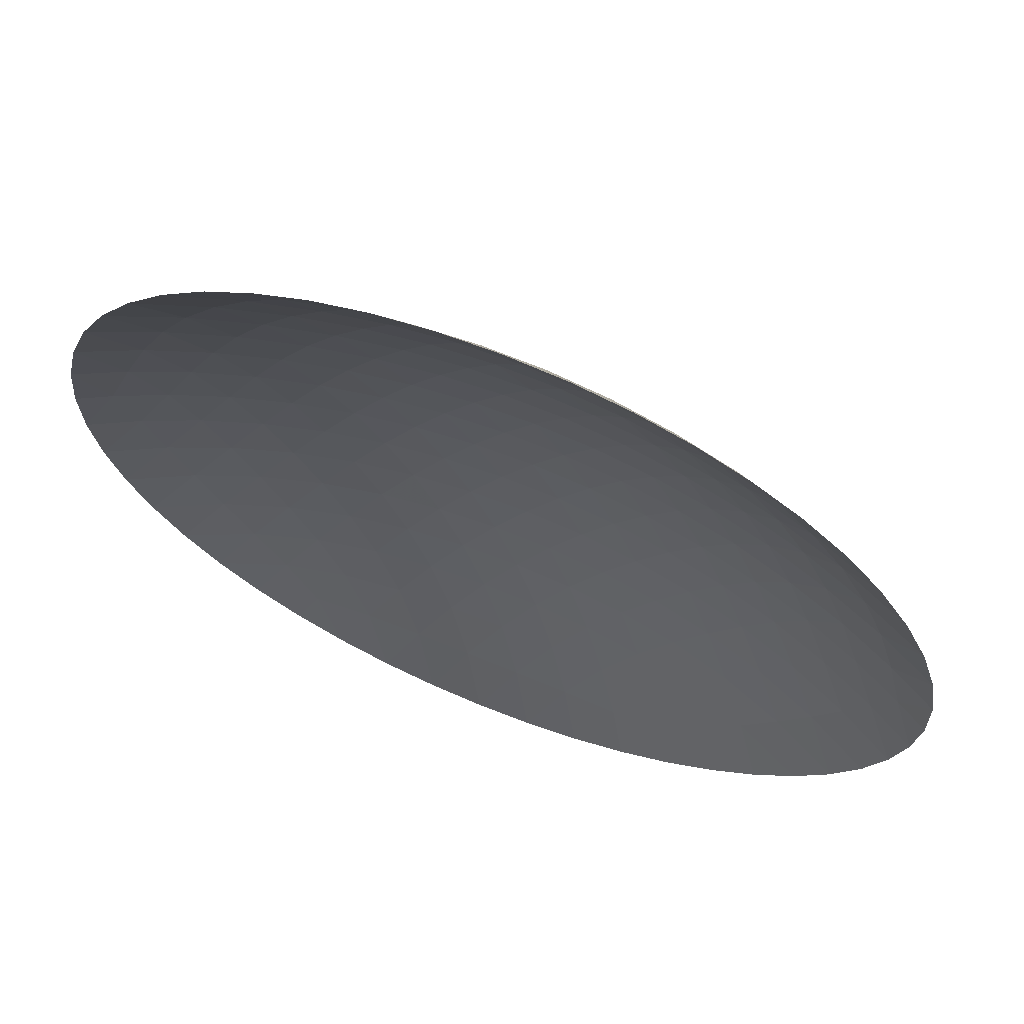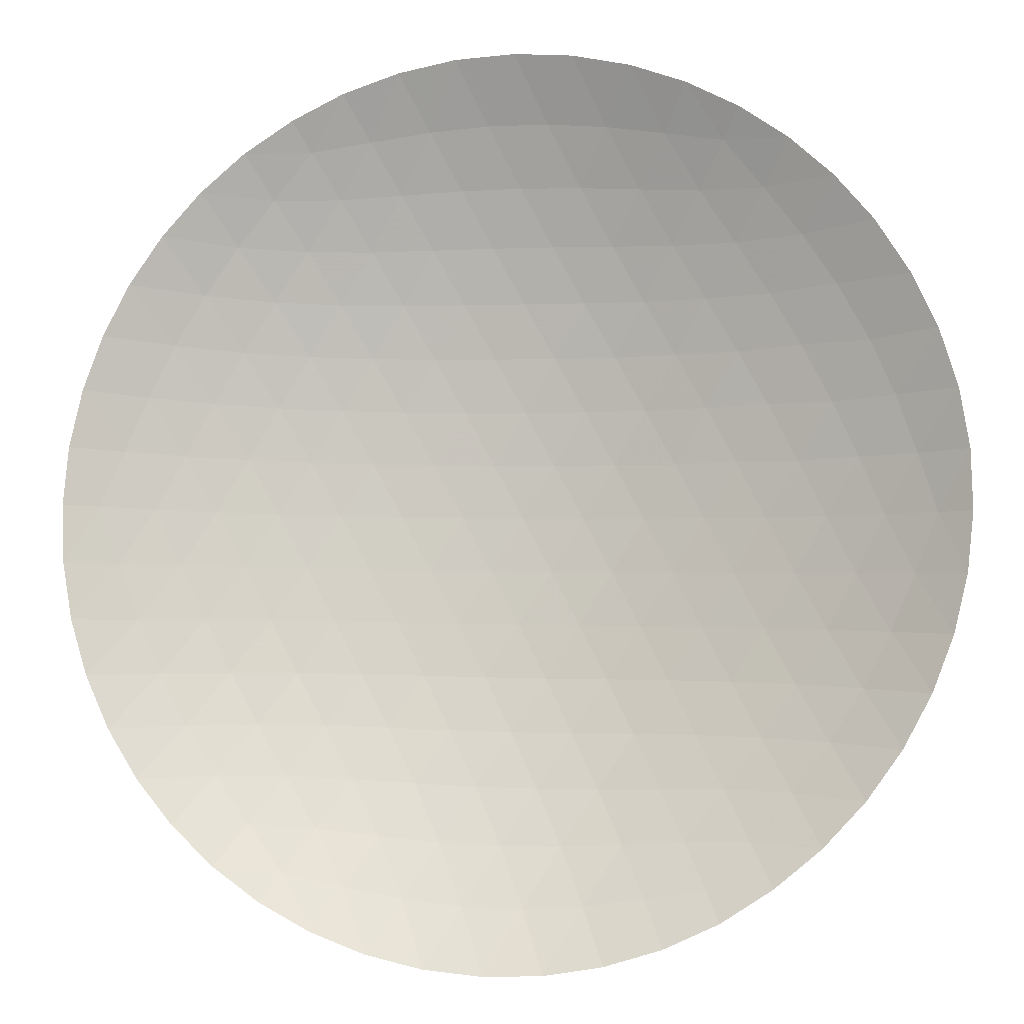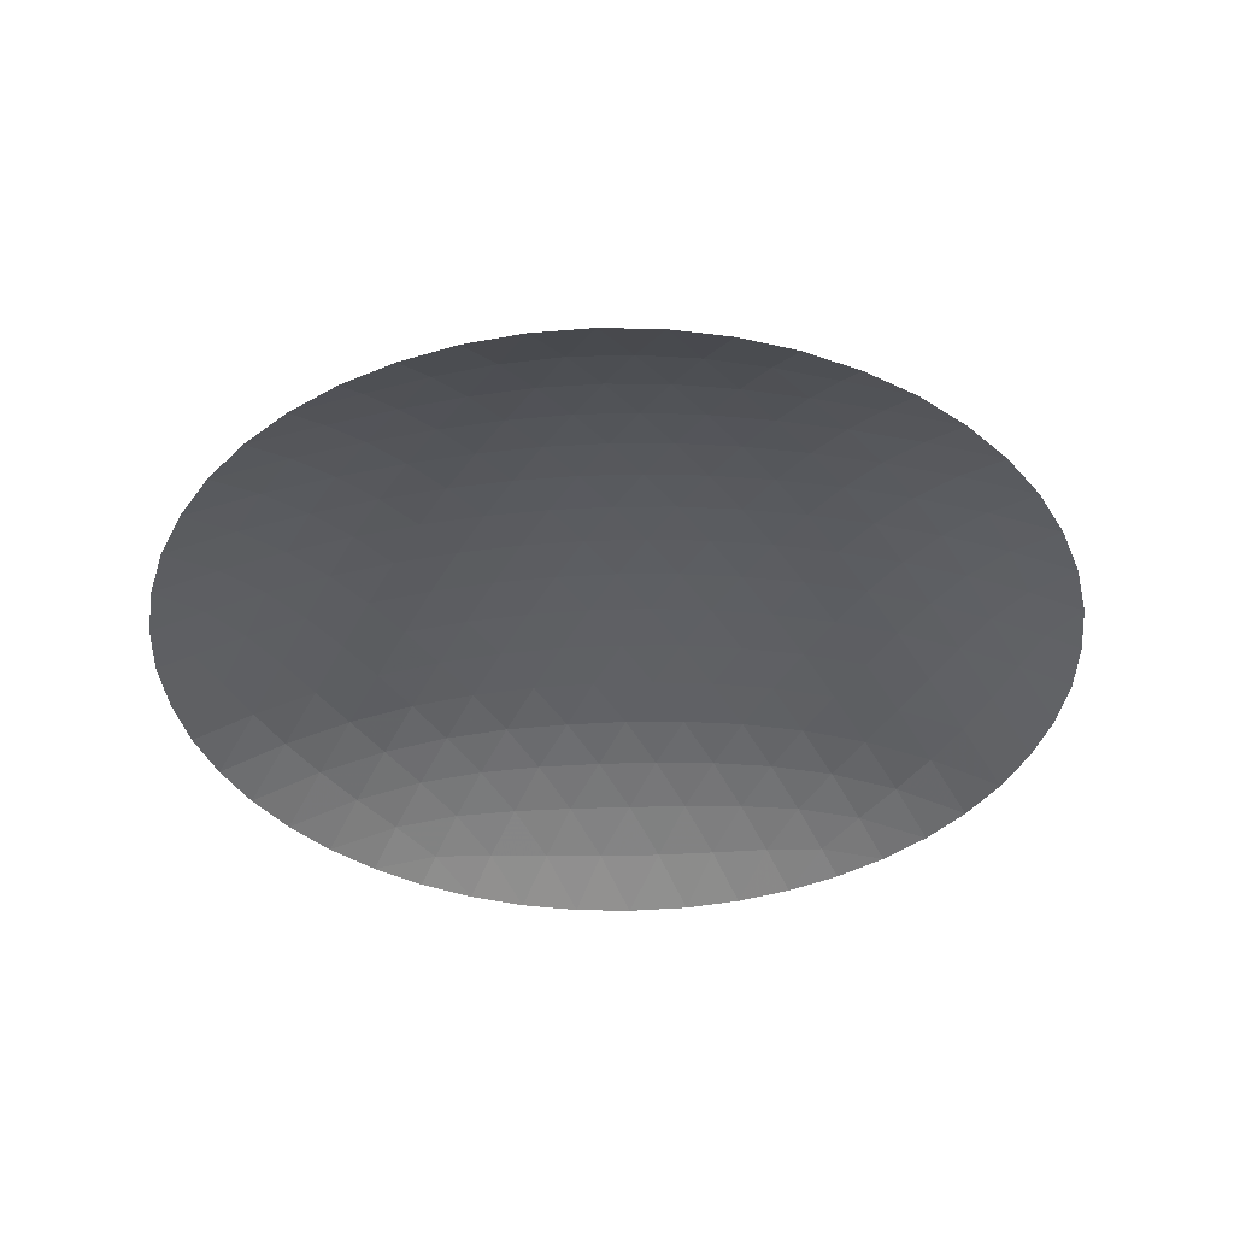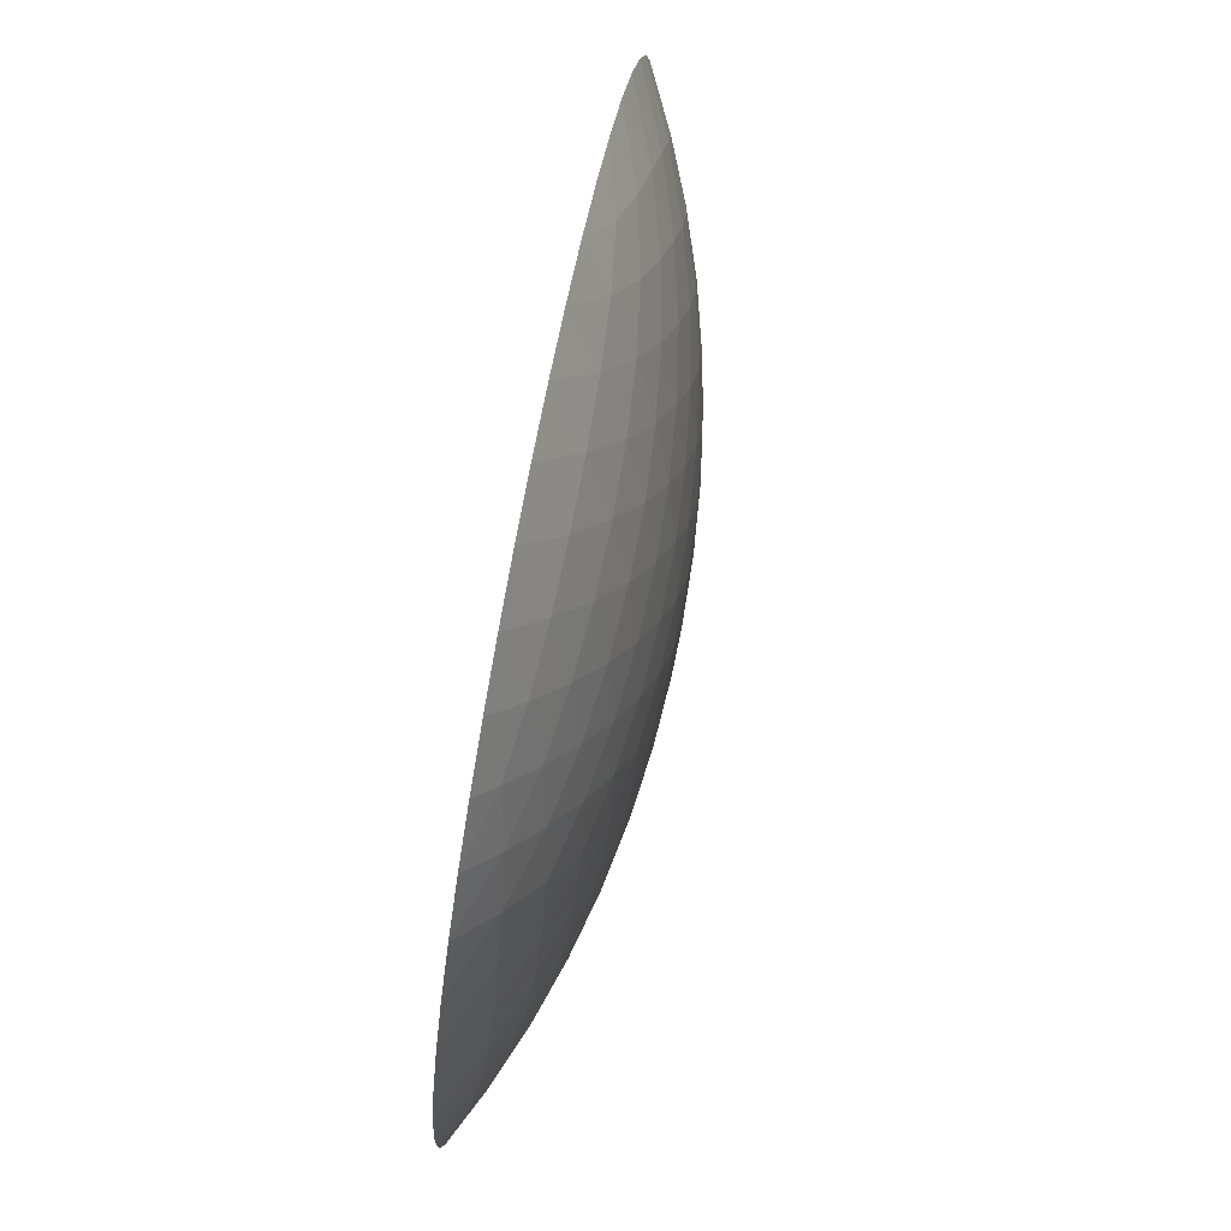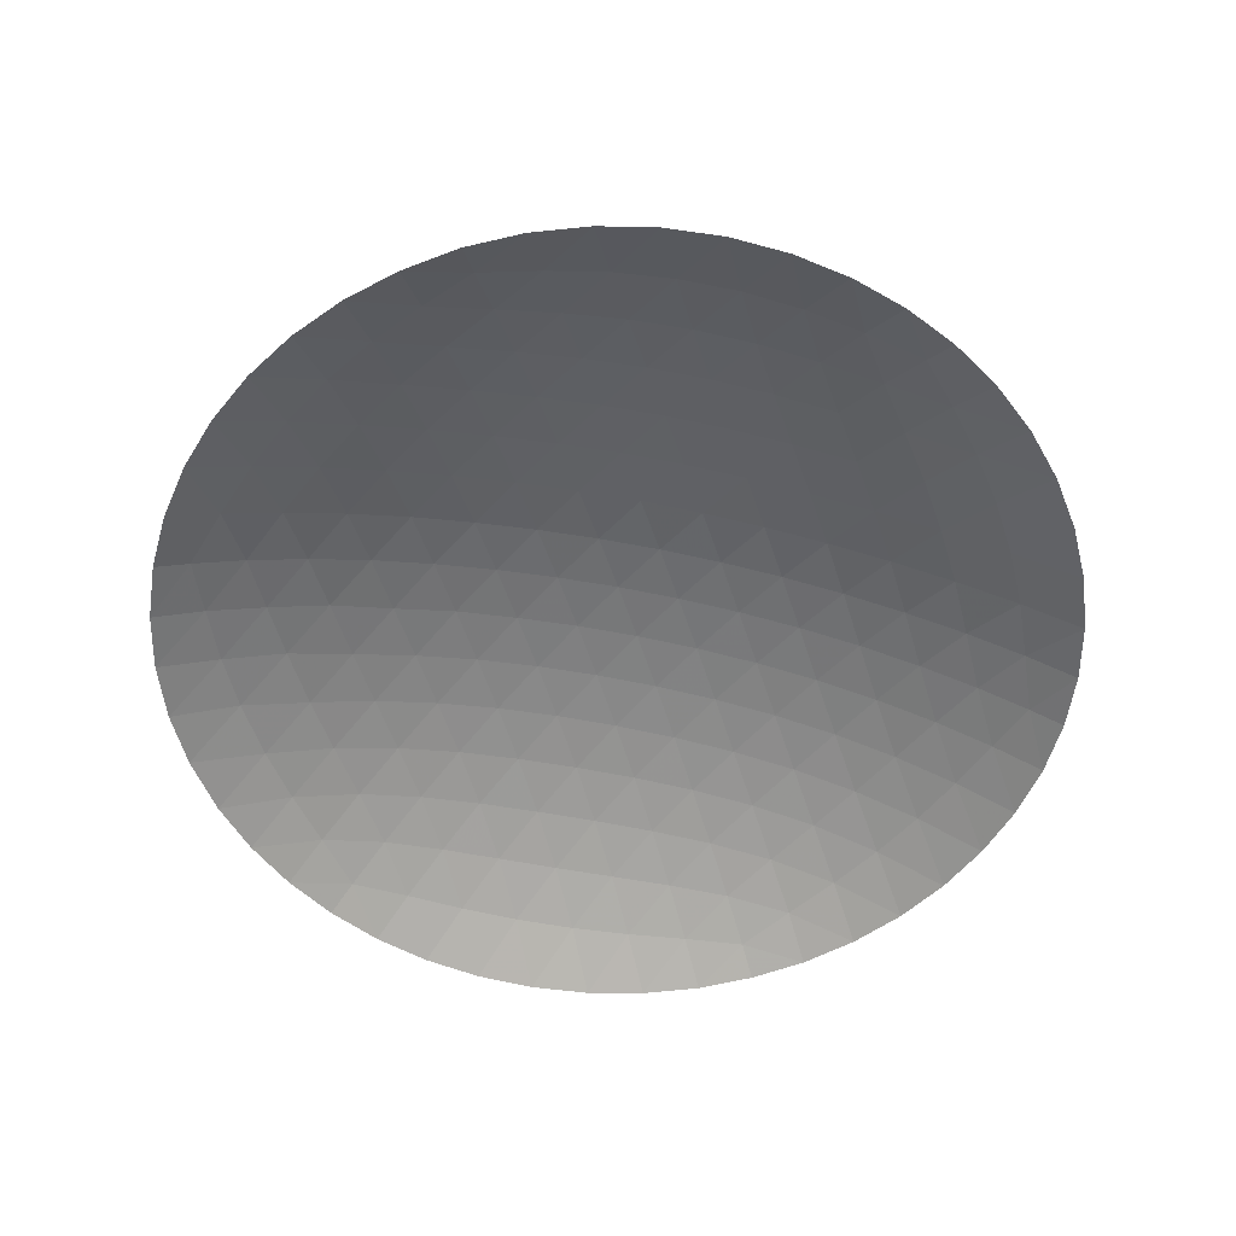
<metadata>
{"format":"obj","ext":"obj","renderer":"f3d","projection":"perspective","resolution":1024,"background":"white","views":[{"elev":66.4,"azim":-157.9,"up":"+Y"},{"elev":-7.8,"azim":-167.9,"up":"+Y"},{"elev":-39.2,"azim":64.0,"up":"+Z"},{"elev":76.3,"azim":-79.0,"up":"+Y"},{"elev":-55.4,"azim":-10.0,"up":"+Z"}]}
</metadata>
<code>
v   -0.2507 0.1731 0.1239.
v   0.0158 -0.2538 0
v   0.2524 0.1874 0
v   -0.01103 0.6155 0
v   -0.5154 0.6009 0
v   -0.7543 0.1518 0
v   -0.4842 -0.2743 0
v   -0.1042 -0.06234 0.08919.
v   0.1926 -0.06474 0
v   0.02664 0.1814 0.08919.
v   0.1786 0.4364 0
v   -0.1191 0.4171 0.08919.
v   -0.2666 0.676 0
v   -0.3963 0.409 0.08919.
v   -0.696 0.4072 0
v   -0.5283 0.1623 0.08919.
v   -0.6766 -0.09559 0
v   -0.3807 -0.07216 0.08919.
v   -0.2316 -0.3305 0
v   0.03884 -0.05854 0.06002.
v   0.1025 0.06005 0.06002.
v   -0.03802 0.05911 0.09785.
v   0.09553 0.3068 0.06002.
v   0.02511 0.4216 0.06002.
v   -0.04501 0.2999 0.09785.
v   -0.1935 0.5396 0.06002.
v   -0.3296 0.5356 0.06002.
v   -0.2575 0.4145 0.09785.
v   -0.5396 0.4057 0.06002.
v   -0.6056 0.2826 0.06002.
v   -0.4631 0.2878 0.09785.
v   -0.5958 0.03564 0.06002.
v   -0.5236 -0.07851 0.06002.
v   -0.4555 0.04463 0.09785.
v   -0.3052 -0.1941 0.06002.
v   -0.1702 -0.1894 0.06002.
v   -0.2424 -0.06834 0.09785.
v   -0.1775 0.05524 0.1155.
v   -0.1119 0.1774 0.1155.
v   -0.03412 -0.1743 0.04498.
v   0.1165 -0.1708 0
v   0.239 0.05744 0
v   0.1587 0.1849 0.04498.
v   -0.185 0.2954 0.1155.
v   0.2317 0.3171 0
v   0.09567 0.5387 0
v   -0.05581 0.533 0.04498.
v   -0.3237 0.2911 0.1155.
v   -0.1342 0.6626 0
v   -0.3963 0.6549 0
v   -0.4659 0.5212 0.04498.
v   -0.3895 0.1683 0.1155.
v   -0.6165 0.5184 0
v   -0.7427 0.2825 0
v   -0.6605 0.1562 0.04498.
v   -0.3161 0.05066 0.1155.
v   -0.7317 0.02329 0
v   -0.5924 -0.1968 0
v   -0.442 -0.1894 0.04498.
v   -0.3616 -0.3192 0
v   -0.103 -0.3083 0
v   0.07209 0 0.06167.
v   0.03226 0.06009 0.08167.
v   0 0 0.08167.
v   0.06181 0.3651 0.06167.
v   -0.01039 0.361 0.08167.
v   0.0254 0.3029 0.08167.
v   -0.2611 0.5394 0.06167.
v   -0.2938 0.4749 0.08167.
v   -0.2251 0.4769 0.08167.
v   -0.5732 0.3471 0.06167.
v   -0.5336 0.2866 0.08167.
v   -0.5011 0.3469 0.08167.
v   -0.5612 -0.02212 0.06167.
v   -0.4893 -0.01702 0.08167.
v   -0.5257 0.04063 0.08167.
v   -0.2379 -0.1932 0.06167.
v   -0.2061 -0.1285 0.08167.
v   -0.2742 -0.131 0.08167.
v   -0.1079 0.05737 0.109.
v   -0.07523 0.1183 0.109.
v   -0.1447 0.1164 0.1176.
v   0.03797 -0.1691 0.02809.
v   0.07802 -0.1158 0.03272.
v   0.003045 -0.1161 0.0548.
v   0.1719 0.059 0.03272.
v   0.1942 0.1219 0.02809.
v   0.1307 0.1217 0.0548.
v   -0.07878 0.2386 0.109.
v   -0.1152 0.2975 0.109.
v   -0.1484 0.2364 0.1176.
v   0.1908 0.2497 0.02809.
v   0.1647 0.3118 0.03272.
v   0.1274 0.2465 0.0548.
v   0.06104 0.481 0.03272.
v   0.01745 0.5319 0.02809.
v   -0.01445 0.4771 0.0548.
v   -0.2215 0.3546 0.109.
v   -0.2909 0.3525 0.109.
v   -0.2543 0.2933 0.1176.
v   -0.09559 0.5933 0.02809.
v   -0.1631 0.602 0.03272.
v   -0.1248 0.537 0.0548.
v   -0.3636 0.5961 0.03272.
v   -0.4295 0.5837 0.02809.
v   -0.3971 0.529 0.0548.
v   -0.3932 0.2891 0.109.
v   -0.4263 0.2273 0.109.
v   -0.3566 0.2301 0.1176.
v   -0.538 0.5164 0.02809.
v   -0.5784 0.4632 0.03272.
v   -0.5033 0.4632 0.0548.
v   -0.675 0.2831 0.03272.
v   -0.6972 0.2185 0.02809.
v   -0.6334 0.2208 0.0548.
v   -0.4223 0.1067 0.109.
v   -0.3856 0.04783 0.109.
v   -0.3528 0.1095 0.1176.
v   -0.6915 0.09084 0.02809.
v   -0.6649 0.0297 0.03272.
v   -0.6282 0.09515 0.0548.
v   -0.5586 -0.1384 0.03272.
v   -0.5142 -0.1895 0.02809.
v   -0.4838 -0.1334 0.0548.
v   -0.2792 -0.008629 0.109.
v   -0.2101 -0.006232 0.109.
v   -0.2468 0.05285 0.1176.
v   -0.4009 -0.2492 0.02809.
v   -0.3343 -0.2573 0.03272.
v   -0.3729 -0.1922 0.0548.
v   -0.1357 -0.2496 0.03272.
v   -0.07029 -0.2369 0.02809.
v   -0.1027 -0.1824 0.0548.
v   -0.03369 -0.05961 0.07764.
v   -0.07087 -0.001451 0.09573.
v   0.1141 -0.06013 0.0348.
v   0.1454 -0.001811 0.0348.
v   0.06334 0.1211 0.07764.
v   -0.005685 0.12 0.09573.
v   0.05986 0.2437 0.07764.
v   -0.009117 0.241 0.09573.
v   0.1349 0.371 0.0348.
v   0.1004 0.4274 0.0348.
v   -0.0479 0.4186 0.07764.
v   -0.08167 0.3584 0.09573.
v   -0.1563 0.4771 0.07764.
v   -0.1885 0.4161 0.09573.
v   -0.2297 0.6057 0.0348.
v   -0.2976 0.6037 0.0348.
v   -0.3627 0.4711 0.07764.
v   -0.3267 0.4121 0.09573.
v   -0.4668 0.4069 0.07764.
v   -0.4301 0.3484 0.09573.
v   -0.6149 0.4074 0.0348.
v   -0.6487 0.3444 0.0348.
v   -0.566 0.2219 0.07764.
v   -0.4959 0.2267 0.09573.
v   -0.5609 0.09943 0.07764.
v   -0.4919 0.1031 0.09573.
v   -0.6342 -0.02908 0.0348.
v   -0.5986 -0.08544 0.0348.
v   -0.4512 -0.07444 0.07764.
v   -0.4185 -0.01347 0.09573.
v   -0.3428 -0.1319 0.07764.
v   -0.3113 -0.07046 0.09573.
v   -0.2681 -0.2601 0.0348.
v   -0.2015 -0.2578 0.0348.
v   -0.1375 -0.1246 0.07764.
v   -0.1736 -0.06554 0.09573.
v   -0.2141 0.1142 0.1218.
v   -0.1813 0.1753 0.1218.
v   -0.1408 -0.003736 0.1047.
v   -0.04246 0.1795 0.1047.
v   -0.06828 -0.1198 0.06909.
v   -0.004002 -0.2224 0.0193.
v   0.06886 -0.2156 0
v   0.158 -0.1202 0
v   0.09432 0.1832 0.06909.
v   0.2198 -0.005188 0
v   0.25 0.122 0
v   0.2153 0.1864 0.0193.
v   -0.2179 0.2342 0.1218.
v   -0.152 0.3565 0.1047.
v   0.2465 0.2525 0
v   0.209 0.3785 0
v   -0.0867 0.4766 0.06909.
v   0.1406 0.4902 0
v   0.04453 0.581 0
v   -0.02854 0.5827 0.0193.
v   -0.2872 0.2321 0.1218.
v   -0.3602 0.3501 0.1047.
v   -0.07005 0.6429 0
v   -0.1993 0.6737 0
v   -0.432 0.4665 0.06909.
v   -0.3321 0.6697 0
v   -0.4577 0.6318 0
v   -0.4958 0.5694 0.0193.
v   -0.32 0.1709 0.1218.
v   -0.4589 0.1656 0.1047.
v   -0.5685 0.5631 0
v   -0.6586 0.4677 0
v   -0.596 0.1593 0.06909.
v   -0.7232 0.3471 0
v   -0.753 0.2174 0
v   -0.7172 0.1536 0.0193.
v   -0.2834 0.112 0.1218.
v   -0.3486 -0.01081 0.1047.
v   -0.7472 0.08682 0
v   -0.7081 -0.03771 0
v   -0.4122 -0.1322 0.06909.
v   -0.6381 -0.1486 0
v   -0.5412 -0.2385 0
v   -0.4681 -0.2398 0.0193.
v   -0.4244 -0.3009 0
v   -0.297 -0.3291 0
v   -0.1666 -0.3236 0
v   -0.04186 -0.2849 0
f 63 62 64.
f 66 65 67.
f 69 68 70.
f 72 71 73.
f 75 74 76.
f 78 77 79.
f 81 80 82.
f 84 83 85.
f 87 86 88.
f 90 89 91.
f 93 92 94.
f 96 95 97.
f 99 98 100.
f 102 101 103.
f 105 104 106.
f 108 107 109.
f 111 110 112.
f 114 113 115.
f 117 116 118.
f 120 119 121.
f 123 122 124.
f 126 125 127.
f 129 128 130.
f 132 131 133.
f 64 134 135.
f 137 136 62.
f 138 63 139.
f 67 140 141.
f 143 142 65.
f 144 66 145.
f 70 146 147.
f 149 148 68.
f 150 69 151.
f 73 152 153.
f 155 154 71.
f 156 72 157.
f 76 158 159.
f 161 160 74.
f 162 75 163.
f 79 164 165.
f 167 166 77.
f 168 78 169.
f 82 170 171.
f 135 172 80.
f 139 81 173.
f 85 174 134.
f 176 175 83.
f 177 84 136.
f 88 138 178.
f 179 137 86.
f 180 87 181.
f 91 171 182.
f 141 173 89.
f 145 90 183.
f 94 178 140.
f 184 181 92.
f 185 93 142.
f 97 144 186.
f 187 143 95.
f 188 96 189.
f 100 182 190.
f 147 183 98.
f 151 99 191.
f 103 186 146.
f 192 189 101.
f 193 102 148.
f 106 150 194.
f 195 149 104.
f 196 105 197.
f 109 190 198.
f 153 191 107.
f 157 108 199.
f 112 194 152.
f 200 197 110.
f 201 111 154.
f 115 156 202.
f 203 155 113.
f 204 114 205.
f 118 198 206.
f 159 199 116.
f 163 117 207.
f 121 202 158.
f 208 205 119.
f 209 120 160.
f 124 162 210.
f 211 161 122.
f 212 123 213.
f 127 206 170.
f 165 207 125.
f 169 126 172.
f 130 210 164.
f 214 213 128.
f 215 129 166.
f 133 168 174.
f 216 167 131.
f 217 132 175.
f 62 20 64.
f 21 62 63.
f 63 64 22.
f 65 23 67.
f 24 65 66.
f 66 67 25.
f 68 26 70.
f 27 68 69.
f 69 70 28.
f 71 29 73.
f 30 71 72.
f 72 73 31.
f 74 32 76.
f 33 74 75.
f 75 76 34.
f 77 35 79.
f 36 77 78.
f 78 79 37.
f 80 38 82.
f 22 80 81.
f 81 82 39.
f 83 40 85.
f 41 83 84.
f 84 85 20.
f 86 21 88.
f 42 86 87.
f 87 88 43.
f 89 39 91.
f 25 89 90.
f 90 91 44.
f 92 43 94.
f 45 92 93.
f 93 94 23.
f 95 24 97.
f 46 95 96.
f 96 97 47.
f 98 44 100.
f 28 98 99.
f 99 100 48.
f 101 47 103.
f 49 101 102.
f 102 103 26.
f 104 27 106.
f 50 104 105.
f 105 106 51.
f 107 48 109.
f 31 107 108.
f 108 109 52.
f 110 51 112.
f 53 110 111.
f 111 112 29.
f 113 30 115.
f 54 113 114.
f 114 115 55.
f 116 52 118.
f 34 116 117.
f 117 118 56.
f 119 55 121.
f 57 119 120.
f 120 121 32.
f 122 33 124.
f 58 122 123.
f 123 124 59.
f 125 56 127.
f 37 125 126.
f 126 127 38.
f 128 59 130.
f 60 128 129.
f 129 130 35.
f 131 36 133.
f 61 131 132.
f 132 133 40.
f 134 8 135.
f 20 134 64.
f 64 135 22.
f 136 20 62.
f 9 136 137.
f 137 62 21.
f 63 22 139.
f 21 63 138.
f 138 139 10.
f 140 10 141.
f 23 140 67.
f 67 141 25.
f 142 23 65.
f 11 142 143.
f 143 65 24.
f 66 25 145.
f 24 66 144.
f 144 145 12.
f 146 12 147.
f 26 146 70.
f 70 147 28.
f 148 26 68.
f 13 148 149.
f 149 68 27.
f 69 28 151.
f 27 69 150.
f 150 151 14.
f 152 14 153.
f 29 152 73.
f 73 153 31.
f 154 29 71.
f 15 154 155.
f 155 71 30.
f 72 31 157.
f 30 72 156.
f 156 157 16.
f 158 16 159.
f 32 158 76.
f 76 159 34.
f 160 32 74.
f 17 160 161.
f 161 74 33.
f 75 34 163.
f 33 75 162.
f 162 163 18.
f 164 18 165.
f 35 164 79.
f 79 165 37.
f 166 35 77.
f 19 166 167.
f 167 77 36.
f 78 37 169.
f 36 78 168.
f 168 169 8.
f 170 1 171.
f 38 170 82.
f 82 171 39.
f 172 38 80.
f 8 172 135.
f 135 80 22.
f 81 39 173.
f 22 81 139.
f 139 173 10.
f 174 8 134.
f 40 174 85.
f 85 134 20.
f 175 40 83.
f 2 175 176.
f 176 83 41.
f 84 20 136.
f 41 84 177.
f 177 136 9.
f 138 10 178.
f 21 138 88.
f 88 178 43.
f 137 21 86.
f 9 137 179.
f 179 86 42.
f 87 43 181.
f 42 87 180.
f 180 181 3.
f 171 1 182.
f 39 171 91.
f 91 182 44.
f 173 39 89.
f 10 173 141.
f 141 89 25.
f 90 44 183.
f 25 90 145.
f 145 183 12.
f 178 10 140.
f 43 178 94.
f 94 140 23.
f 181 43 92.
f 3 181 184.
f 184 92 45.
f 93 23 142.
f 45 93 185.
f 185 142 11.
f 144 12 186.
f 24 144 97.
f 97 186 47.
f 143 24 95.
f 11 143 187.
f 187 95 46.
f 96 47 189.
f 46 96 188.
f 188 189 4.
f 182 1 190.
f 44 182 100.
f 100 190 48.
f 183 44 98.
f 12 183 147.
f 147 98 28.
f 99 48 191.
f 28 99 151.
f 151 191 14.
f 186 12 146.
f 47 186 103.
f 103 146 26.
f 189 47 101.
f 4 189 192.
f 192 101 49.
f 102 26 148.
f 49 102 193.
f 193 148 13.
f 150 14 194.
f 27 150 106.
f 106 194 51.
f 149 27 104.
f 13 149 195.
f 195 104 50.
f 105 51 197.
f 50 105 196.
f 196 197 5.
f 190 1 198.
f 48 190 109.
f 109 198 52.
f 191 48 107.
f 14 191 153.
f 153 107 31.
f 108 52 199.
f 31 108 157.
f 157 199 16.
f 194 14 152.
f 51 194 112.
f 112 152 29.
f 197 51 110.
f 5 197 200.
f 200 110 53.
f 111 29 154.
f 53 111 201.
f 201 154 15.
f 156 16 202.
f 30 156 115.
f 115 202 55.
f 155 30 113.
f 15 155 203.
f 203 113 54.
f 114 55 205.
f 54 114 204.
f 204 205 6.
f 198 1 206.
f 52 198 118.
f 118 206 56.
f 199 52 116.
f 16 199 159.
f 159 116 34.
f 117 56 207.
f 34 117 163.
f 163 207 18.
f 202 16 158.
f 55 202 121.
f 121 158 32.
f 205 55 119.
f 6 205 208.
f 208 119 57.
f 120 32 160.
f 57 120 209.
f 209 160 17.
f 162 18 210.
f 33 162 124.
f 124 210 59.
f 161 33 122.
f 17 161 211.
f 211 122 58.
f 123 59 213.
f 58 123 212.
f 212 213 7.
f 206 1 170.
f 56 206 127.
f 127 170 38.
f 207 56 125.
f 18 207 165.
f 165 125 37.
f 126 38 172.
f 37 126 169.
f 169 172 8.
f 210 18 164.
f 59 210 130.
f 130 164 35.
f 213 59 128.
f 7 213 214.
f 214 128 60.
f 129 35 166.
f 60 129 215.
f 215 166 19.
f 168 8 174.
f 36 168 133.
f 133 174 40.
f 167 36 131.
f 19 167 216.
f 216 131 61.
f 132 40 175.
f 61 132 217.
f 217 175 2.

</code>
